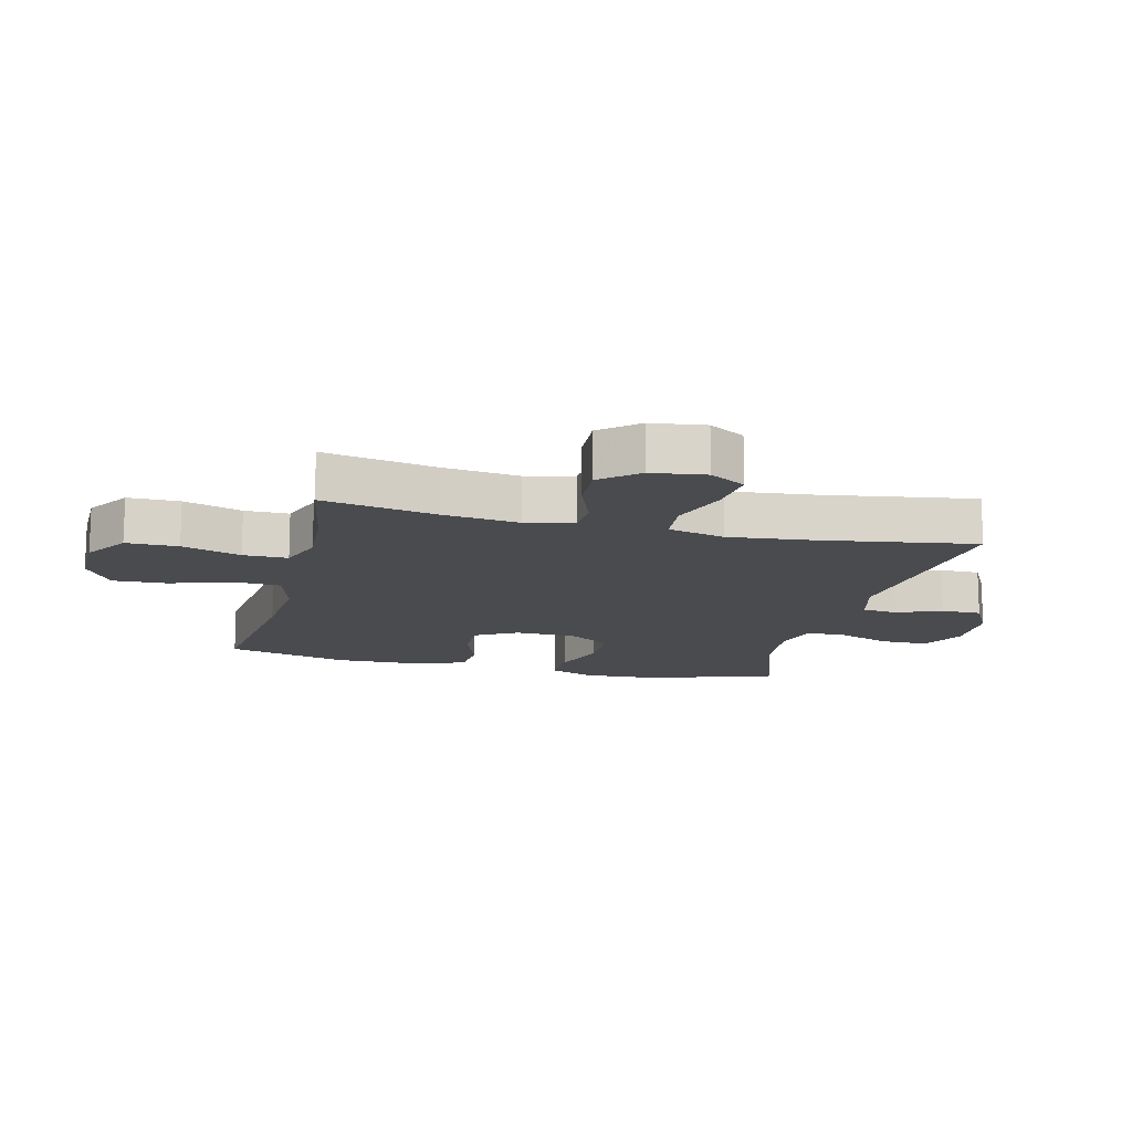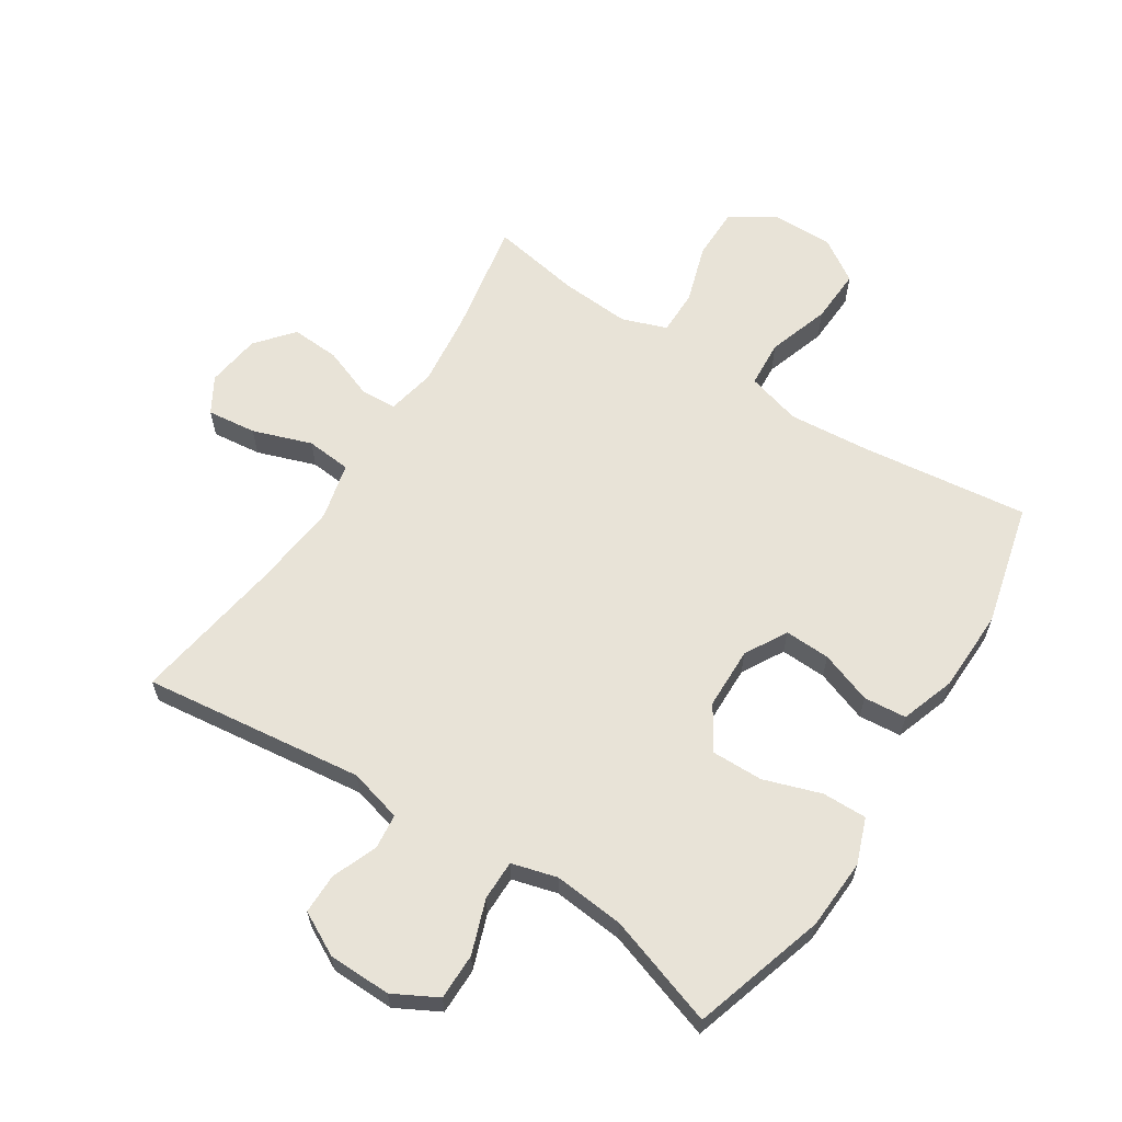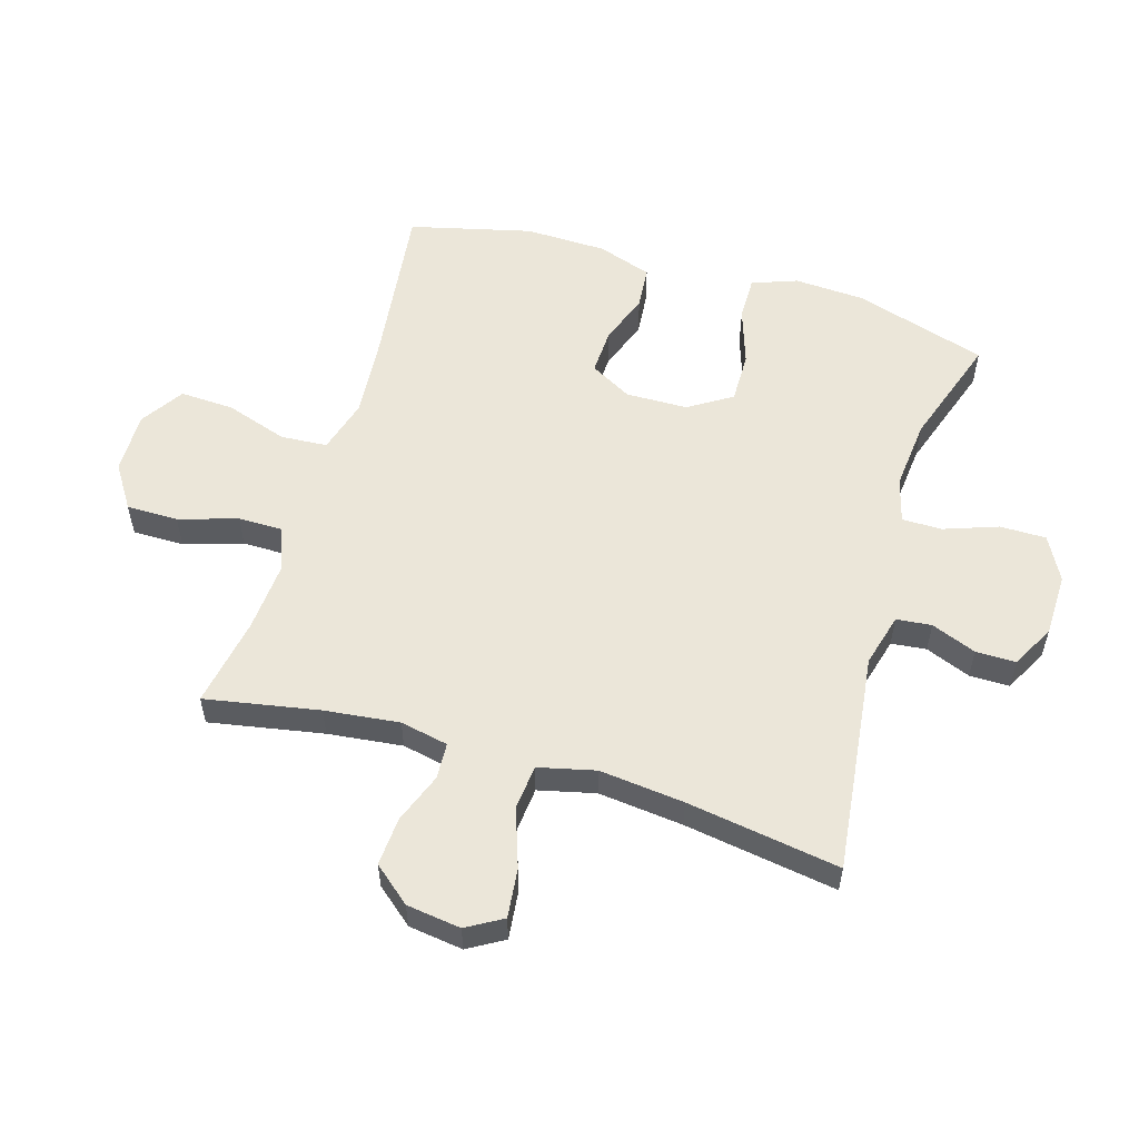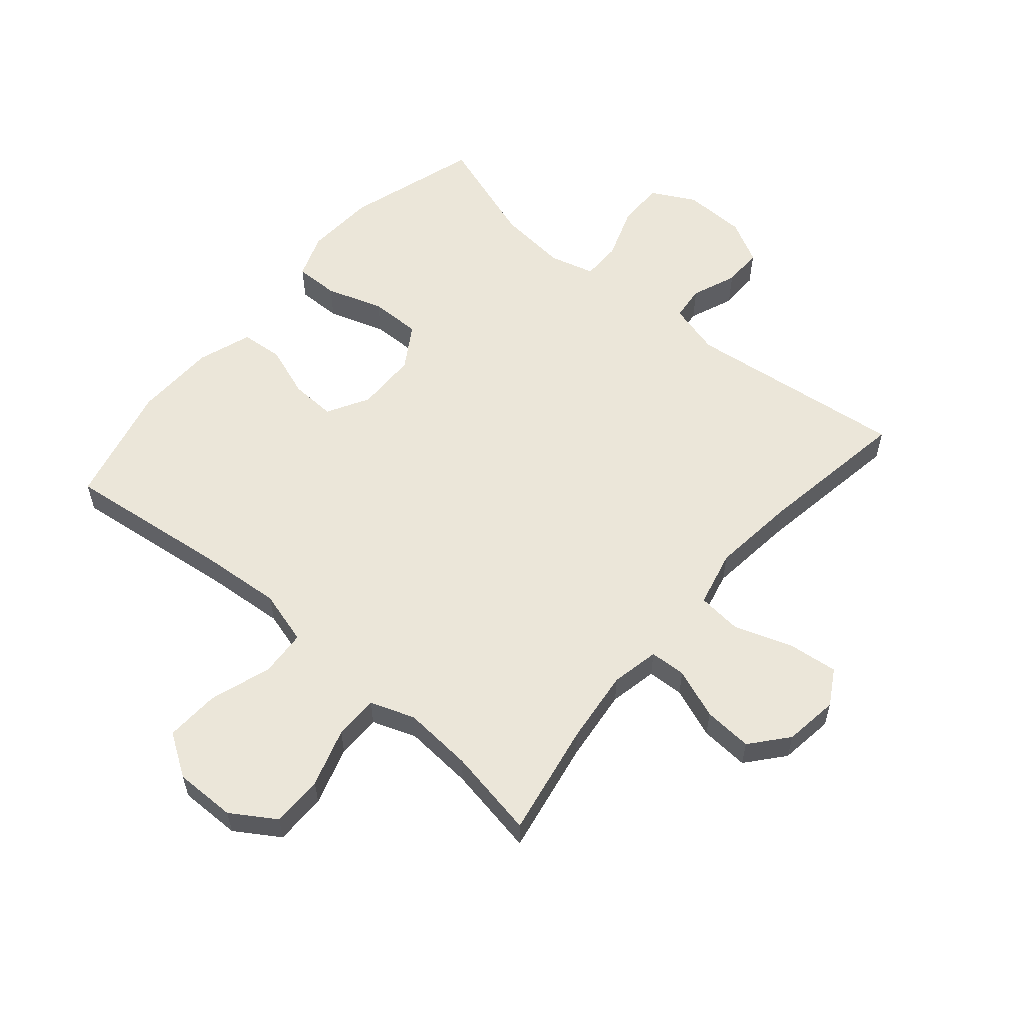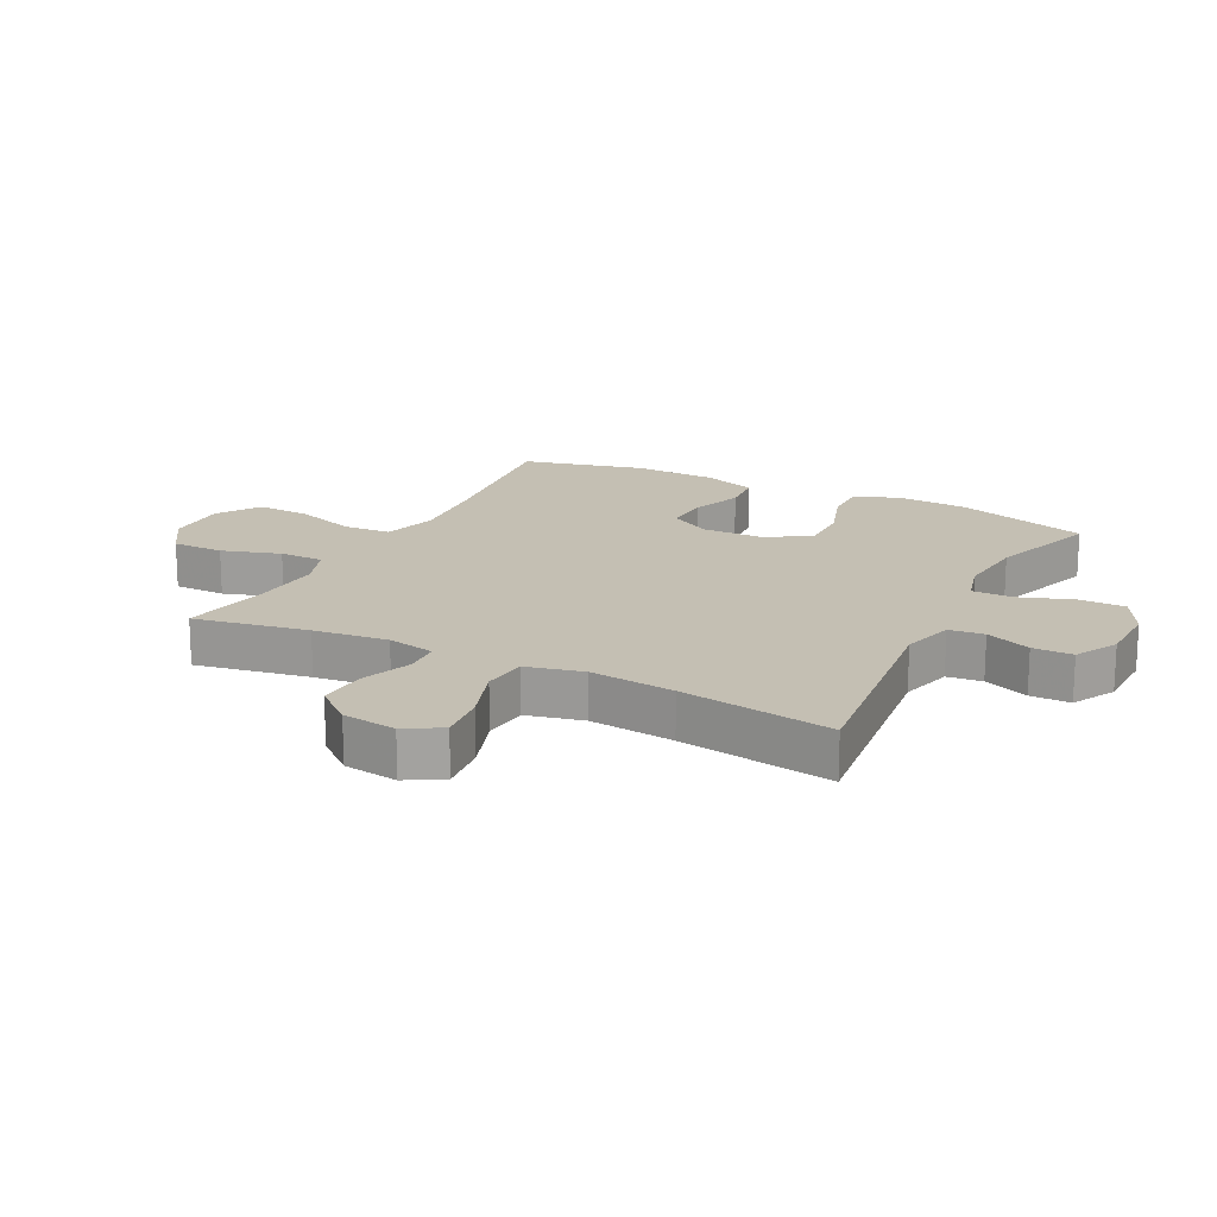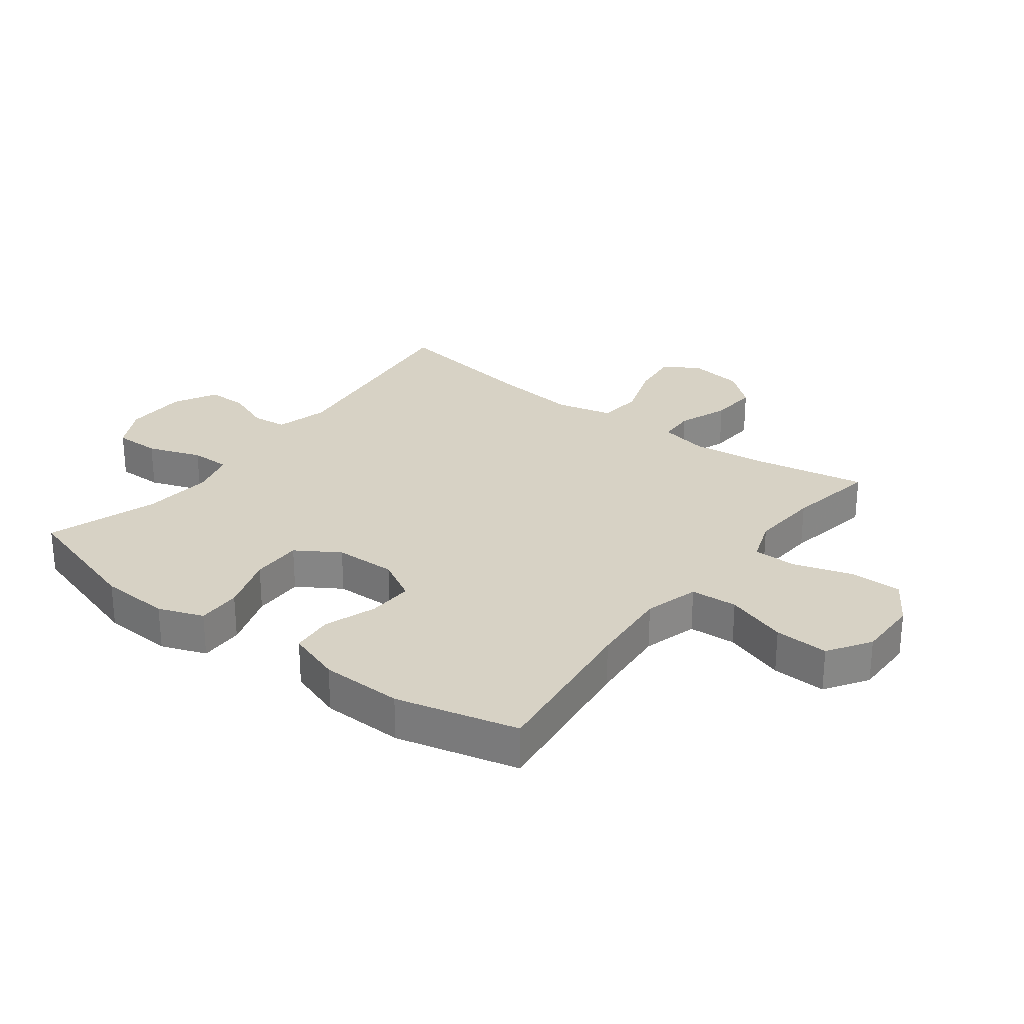
<metadata>
{"format":"obj","ext":"obj","renderer":"f3d","projection":"perspective","resolution":1024,"background":"white","views":[{"elev":-14.3,"azim":76.1,"up":"+Y"},{"elev":62.3,"azim":-147.3,"up":"+Y"},{"elev":55.8,"azim":106.7,"up":"+Y"},{"elev":57.5,"azim":40.5,"up":"+Y"},{"elev":17.8,"azim":117.1,"up":"+Y"},{"elev":27.6,"azim":-52.8,"up":"+Y"}]}
</metadata>
<code>
v 0.5 0.07 0.5
v 0.466 0.07 0.315
v 0.452 0.07 0.194
v 0.468 0.07 0.116
v 0.527 0.07 0.113
v 0.609 0.07 0.144
v 0.688 0.07 0.149
v 0.738 0.07 0.089
v 0.75 0.07 0.001
v 0.716 0.07 -0.057
v 0.636 0.07 -0.048
v 0.541 0.07 -0.015
v 0.468 0.07 -0.022
v 0.446 0.07 -0.114
v 0.461 0.07 -0.252
v 0.5 0.07 -0.5
v 0.142 0.07 -0.457
v 0.056 0.07 -0.48
v 0.05 0.07 -0.537
v 0.079 0.07 -0.61
v 0.079 0.07 -0.675
v 0.009 0.07 -0.712
v -0.093 0.07 -0.714
v -0.164 0.07 -0.676
v -0.164 0.07 -0.601
v -0.133 0.07 -0.514
v -0.133 0.07 -0.449
v -0.206 0.07 -0.429
v -0.32 0.07 -0.44
v -0.5 0.07 -0.5
v -0.566 0.07 -0.284
v -0.572 0.07 -0.17
v -0.545 0.07 -0.097
v -0.473 0.07 -0.098
v -0.38 0.07 -0.129
v -0.297 0.07 -0.13
v -0.253 0.07 -0.06
v -0.251 0.07 0.04
v -0.289 0.07 0.108
v -0.363 0.07 0.105
v -0.447 0.07 0.075
v -0.516 0.07 0.081
v -0.546 0.07 0.169
v -0.549 0.07 0.302
v -0.5 0.07 0.5
v -0.23 0.07 0.467
v -0.097 0.07 0.456
v -0.009 0.07 0.481
v -0.004 0.07 0.557
v -0.037 0.07 0.657
v -0.041 0.07 0.745
v 0.028 0.07 0.79
v 0.128 0.07 0.789
v 0.199 0.07 0.743
v 0.199 0.07 0.659
v 0.169 0.07 0.564
v 0.169 0.07 0.492
v 0.241 0.07 0.466
v 0.354 0.07 0.474
v 0.5 0 0.5
v 0.466 0 0.315
v 0.452 0 0.194
v 0.468 0 0.116
v 0.527 0 0.113
v 0.609 0 0.144
v 0.688 0 0.149
v 0.738 0 0.089
v 0.75 0 0.001
v 0.716 0 -0.057
v 0.636 0 -0.048
v 0.541 0 -0.015
v 0.468 0 -0.022
v 0.446 0 -0.114
v 0.461 0 -0.252
v 0.5 0 -0.5
v 0.142 0 -0.457
v 0.056 0 -0.48
v 0.05 0 -0.537
v 0.079 0 -0.61
v 0.079 0 -0.675
v 0.009 0 -0.712
v -0.093 0 -0.714
v -0.164 0 -0.676
v -0.164 0 -0.601
v -0.133 0 -0.514
v -0.133 0 -0.449
v -0.206 0 -0.429
v -0.32 0 -0.44
v -0.5 0 -0.5
v -0.566 0 -0.284
v -0.572 0 -0.17
v -0.545 0 -0.097
v -0.473 0 -0.098
v -0.38 0 -0.129
v -0.297 0 -0.13
v -0.253 0 -0.06
v -0.251 0 0.04
v -0.289 0 0.108
v -0.363 0 0.105
v -0.447 0 0.075
v -0.516 0 0.081
v -0.546 0 0.169
v -0.549 0 0.302
v -0.5 0 0.5
v -0.23 0 0.467
v -0.097 0 0.456
v -0.009 0 0.481
v -0.004 0 0.557
v -0.037 0 0.657
v -0.041 0 0.745
v 0.028 0 0.79
v 0.128 0 0.789
v 0.199 0 0.743
v 0.199 0 0.659
v 0.169 0 0.564
v 0.169 0 0.492
v 0.241 0 0.466
v 0.354 0 0.474
f 53 54 55 56
f 53 56 57
f 52 53 57
f 49 50 51 52
f 48 49 52 57
f 47 48 57 58
f 43 44 45 46
f 43 46 47
f 40 41 42 43
f 39 40 43 47
f 38 39 47 58
f 32 33 34 35
f 32 35 36
f 29 30 31 32
f 28 29 32 36
f 27 28 36 37
f 23 24 25 26
f 23 26 27
f 22 23 27
f 19 20 21 22
f 18 19 22 27
f 17 18 27 37
f 15 16 17 37
f 9 10 11 12
f 7 8 9 12
f 5 6 7 12
f 4 5 12 13
f 3 4 13 14
f 59 1 2
f 59 2 3
f 58 59 3 14
f 37 38 58
f 14 15 37 58
f 115 114 113 112
f 116 115 112
f 116 112 111
f 111 110 109 108
f 116 111 108 107
f 117 116 107 106
f 105 104 103 102
f 106 105 102
f 102 101 100 99
f 106 102 99 98
f 117 106 98 97
f 94 93 92 91
f 95 94 91
f 91 90 89 88
f 95 91 88 87
f 96 95 87 86
f 85 84 83 82
f 86 85 82
f 86 82 81
f 81 80 79 78
f 86 81 78 77
f 96 86 77 76
f 96 76 75 74
f 71 70 69 68
f 71 68 67 66
f 71 66 65 64
f 72 71 64 63
f 73 72 63 62
f 61 60 118
f 62 61 118
f 73 62 118 117
f 117 97 96
f 117 96 74 73
f 1 60 61 2
f 2 61 62 3
f 3 62 63 4
f 4 63 64 5
f 5 64 65 6
f 6 65 66 7
f 7 66 67 8
f 8 67 68 9
f 9 68 69 10
f 10 69 70 11
f 11 70 71 12
f 12 71 72 13
f 13 72 73 14
f 14 73 74 15
f 15 74 75 16
f 16 75 76 17
f 17 76 77 18
f 18 77 78 19
f 19 78 79 20
f 20 79 80 21
f 21 80 81 22
f 22 81 82 23
f 23 82 83 24
f 24 83 84 25
f 25 84 85 26
f 26 85 86 27
f 27 86 87 28
f 28 87 88 29
f 29 88 89 30
f 30 89 90 31
f 31 90 91 32
f 32 91 92 33
f 33 92 93 34
f 34 93 94 35
f 35 94 95 36
f 36 95 96 37
f 37 96 97 38
f 38 97 98 39
f 39 98 99 40
f 40 99 100 41
f 41 100 101 42
f 42 101 102 43
f 43 102 103 44
f 44 103 104 45
f 45 104 105 46
f 46 105 106 47
f 47 106 107 48
f 48 107 108 49
f 49 108 109 50
f 50 109 110 51
f 51 110 111 52
f 52 111 112 53
f 53 112 113 54
f 54 113 114 55
f 55 114 115 56
f 56 115 116 57
f 57 116 117 58
f 58 117 118 59
f 59 118 60 1

</code>
